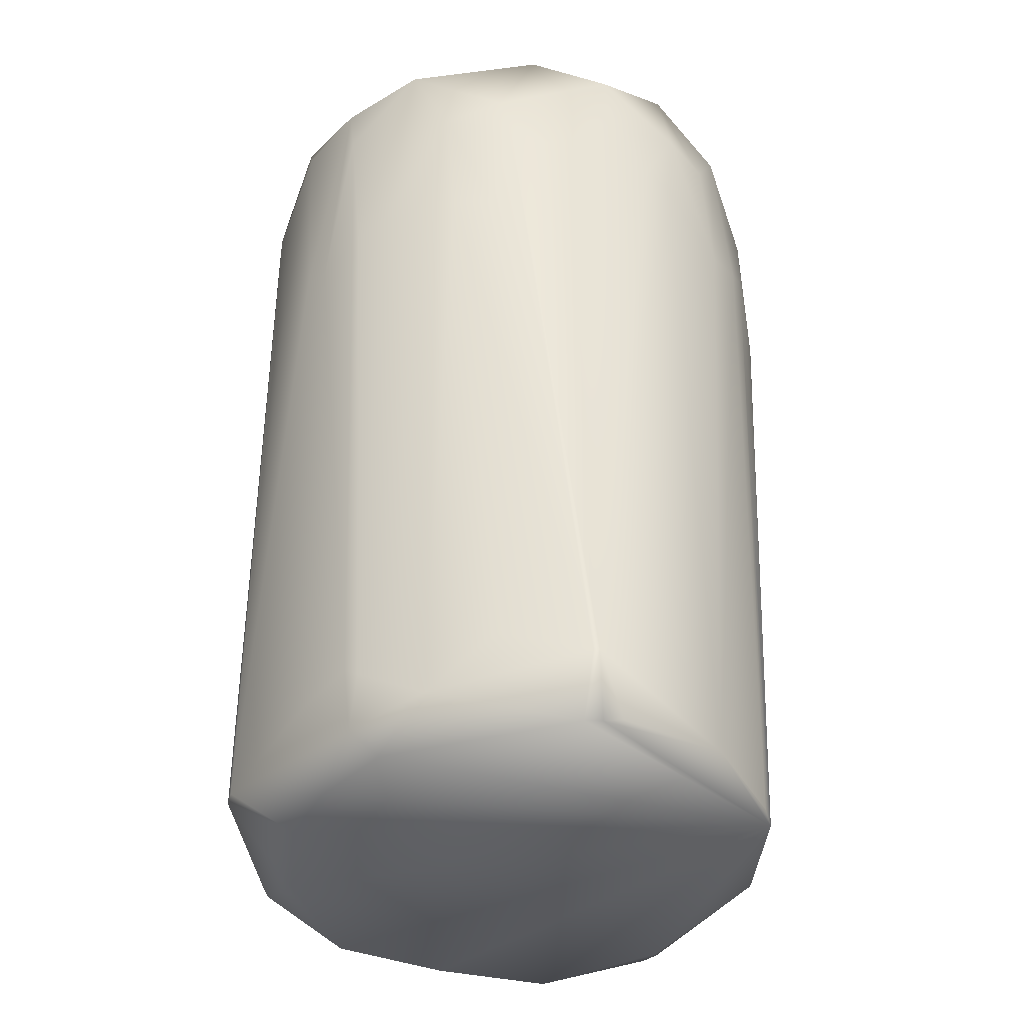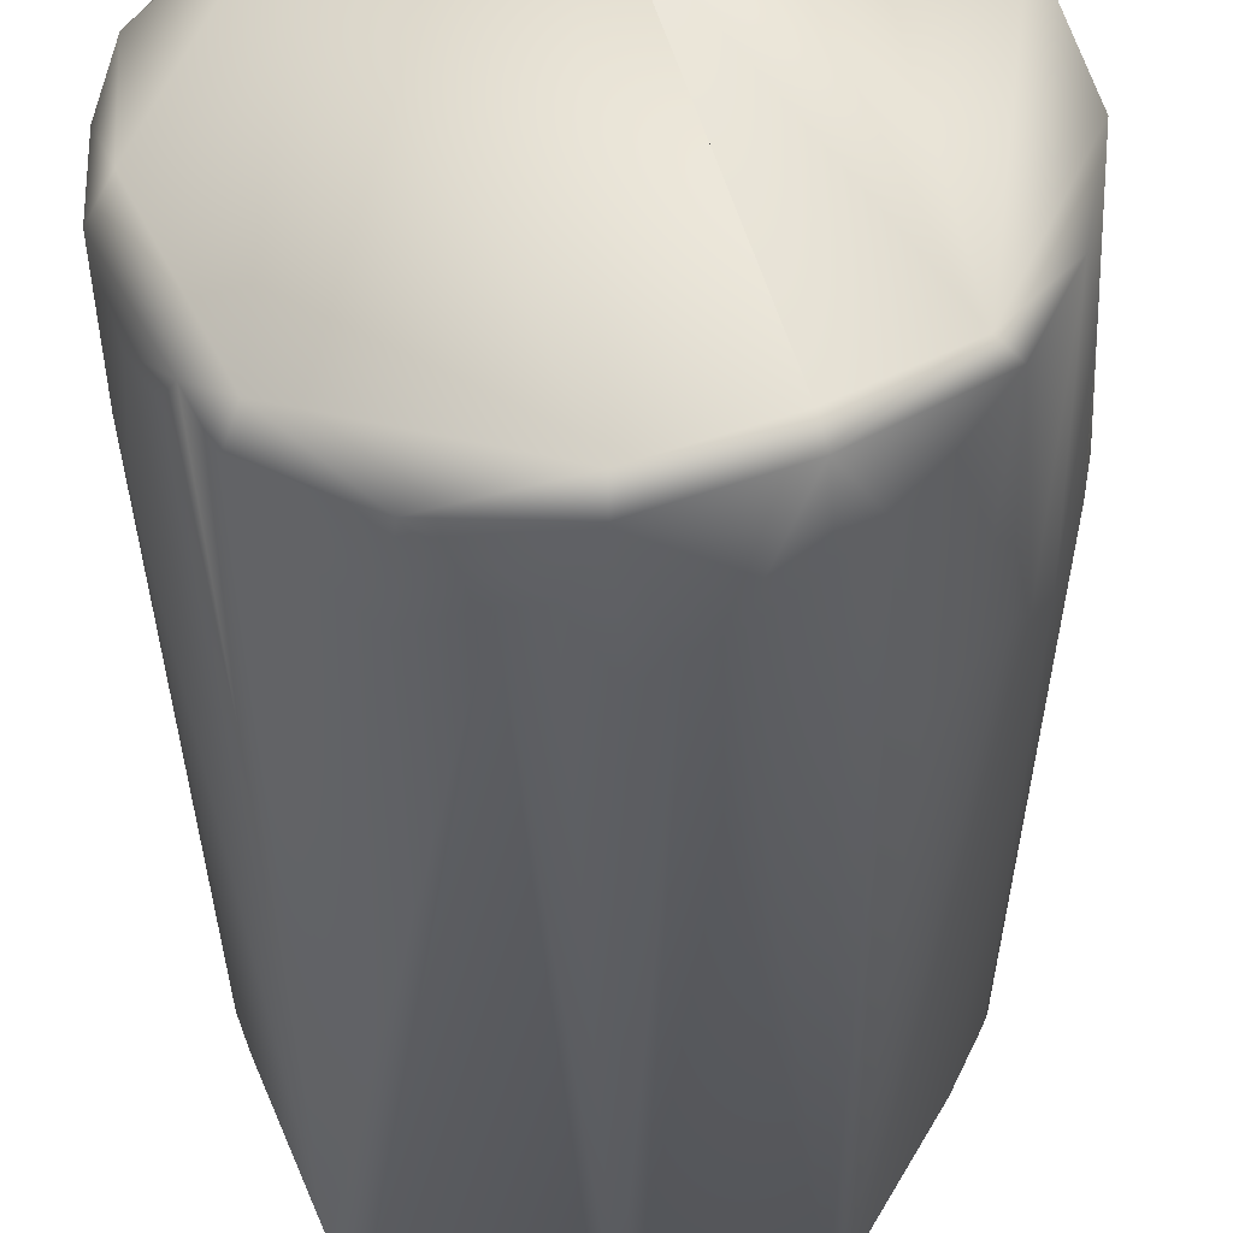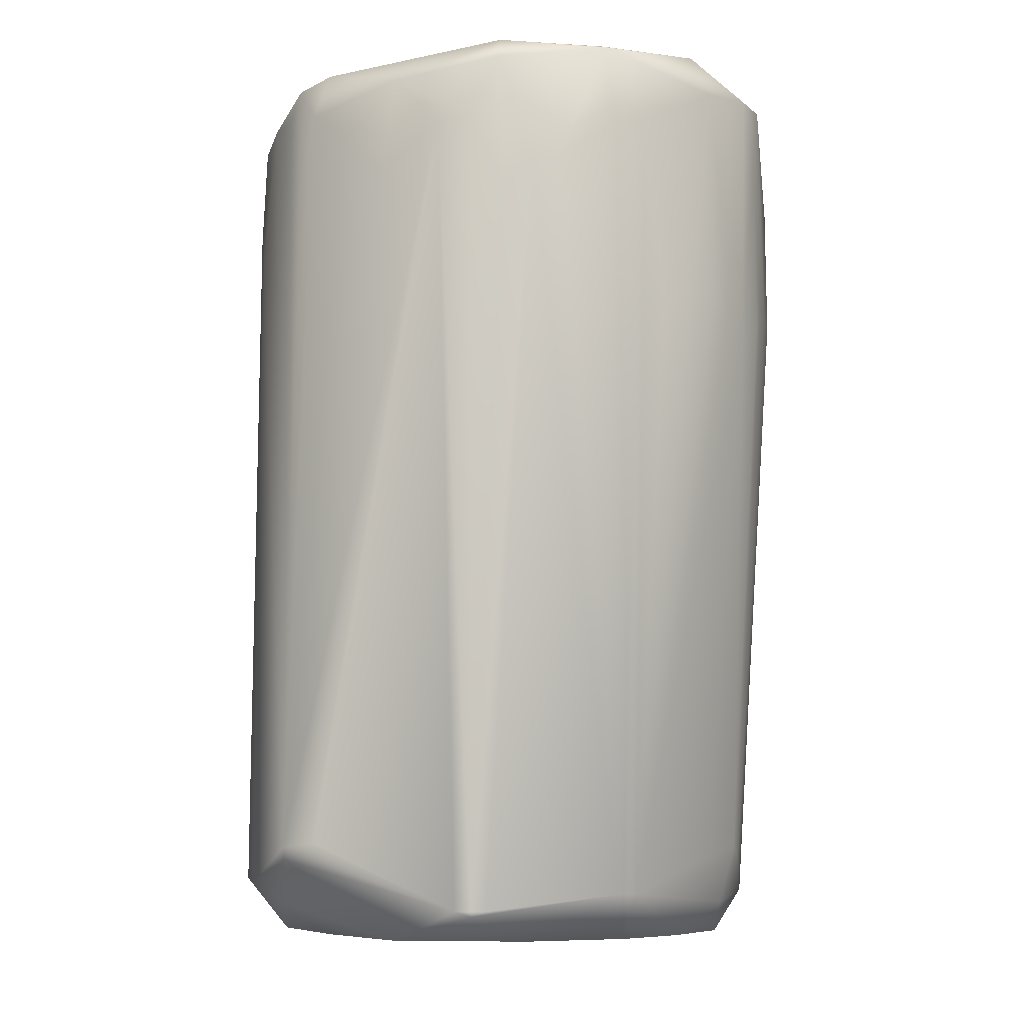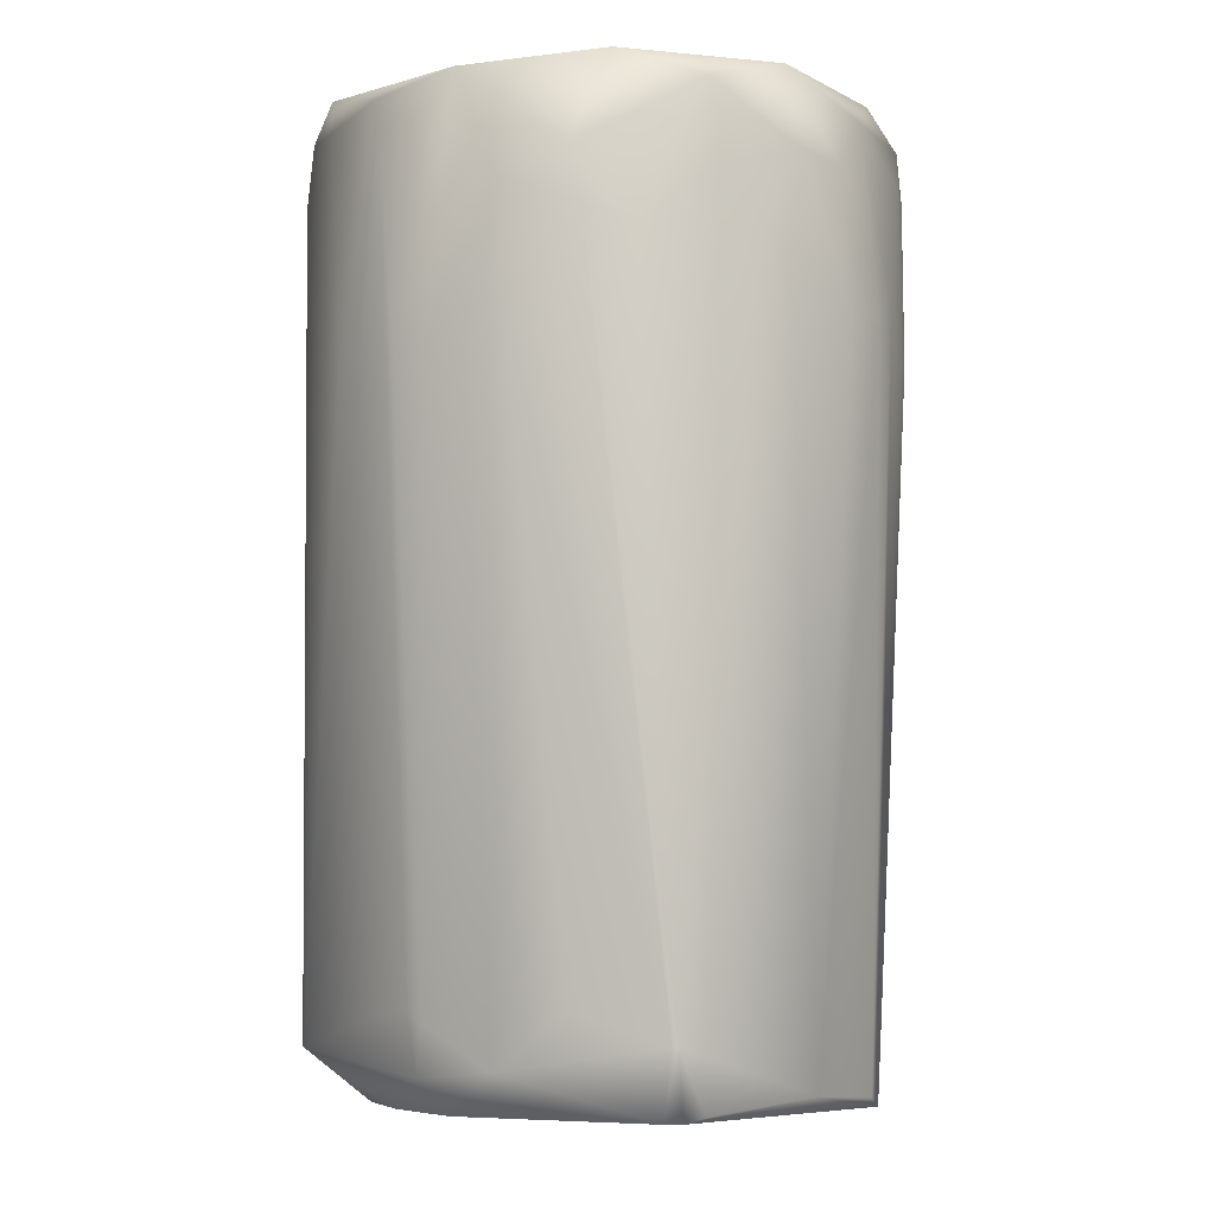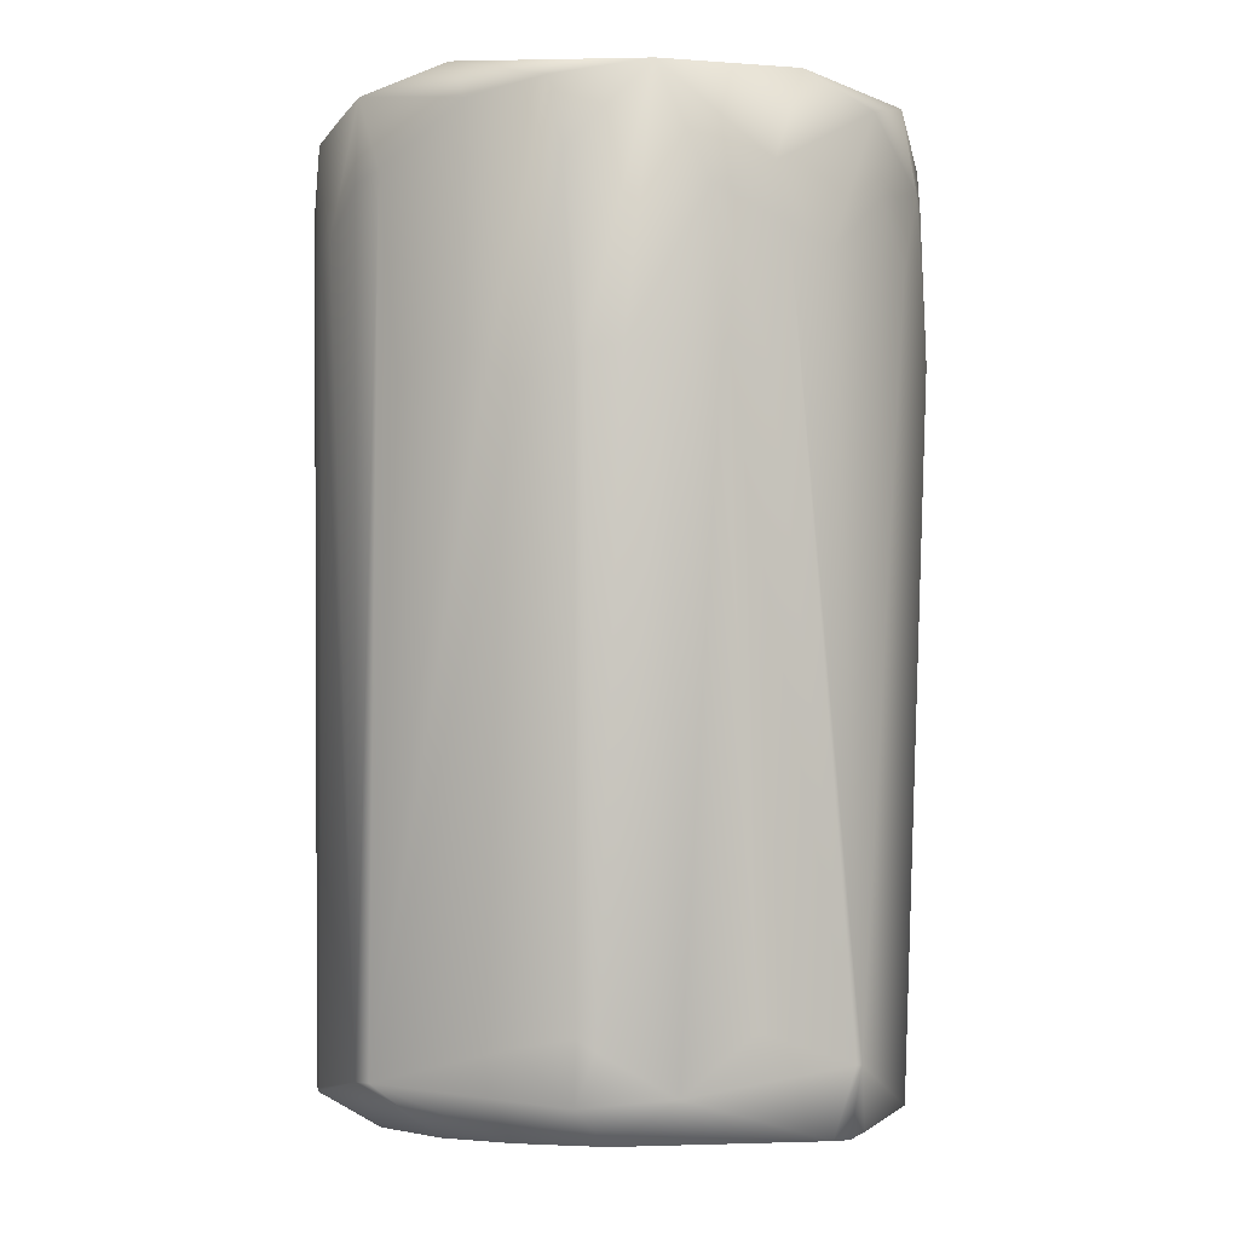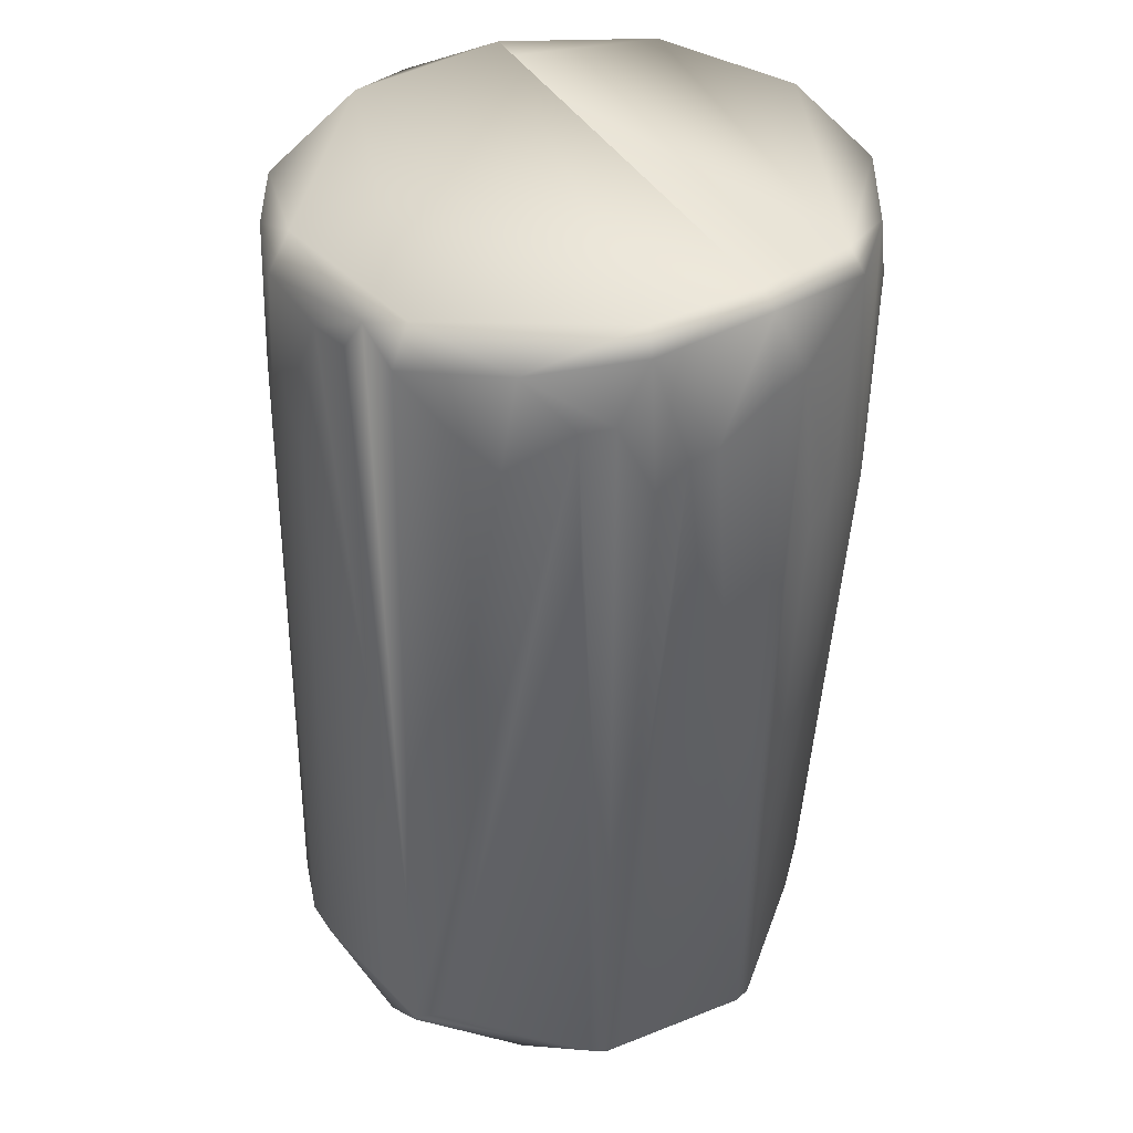
<metadata>
{"format":"obj","ext":"obj","renderer":"f3d","projection":"perspective","resolution":1024,"background":"white","views":[{"elev":-40.5,"azim":109.9,"up":"+Z"},{"elev":-38.4,"azim":2.1,"up":"+Y"},{"elev":-7.1,"azim":5.3,"up":"+Z"},{"elev":-6.1,"azim":114.3,"up":"+Z"},{"elev":-5.2,"azim":79.9,"up":"+Z"},{"elev":38.5,"azim":-11.8,"up":"+Z"}]}
</metadata>
<code>
v 0.03078 0.01761 0.005871
v 0.03576 -0.009788 0.01555
v -0.005831 -0.02935 0.005871
v -0.02801 0.006007 0.009741
v -0.01957 -0.03131 0.01708
v 0.02336 -0.03131 0.01174
v 0.03954 -0.01169 0.08563
v -0.008673 0.02348 0.005871
v 0.003914 -0.03543 0.009785
v 0.03772 -0.01512 0.1144
v 0.02737 0.02542 0.09785
v 0.01761 0.02738 0.007939
v -0.001957 0.03161 0.08806
v -0.02632 -0.01575 0.09433
v 0.03265 -0.00799 0.005865
v 0.03155 0.01566 0.005871
v 0.02153 -0.02363 0.005871
v 0.01468 -0.03564 0.1018
v 0.03036 -0.02672 0.08624
v 0.03721 -0.01749 0.08254
v -0.007828 0.02544 0.01394
v -0.02896 0.003914 0.009785
v -0.02153 -0.02308 0.009785
v -0.02846 -0.000978 0.09589
v 0.001929 -0.03523 0.009785
v 0.0312 0.0211 0.1142
v 0.02285 0.02662 0.1172
v 0.03875 0.009785 0.0998
v 0.02935 0.01957 0.006488
v 0.002935 0.03228 0.08708
v -0.003914 0.02777 0.02348
v -0.02789 -0.009826 0.01174
v 0.02771 -0.01711 0.005871
v 0.03353 0.01761 0.0137
v 0.02108 -0.03345 0.1063
v 0.01144 -0.03633 0.1011
v 0.0274 -0.02927 0.08415
v 0.03203 -0.01795 0.01566
v -0.007817 0.02628 0.02148
v -0.007828 0.02394 0.005871
v -0.02627 0.009785 0.09198
v -0.02074 0.007784 0.005872
v -0.01558 -0.01957 0.005871
v -0.01895 -0.02544 0.009785
v -0.02936 -0.005859 0.01219
v -0.02857 -0.004892 0.09002
v -0.01957 -0.03061 0.01566
v 0.005676 -0.03522 0.009785
v 0.003914 -0.03522 0.009154
v 0.03983 -0.004453 0.116
v 0.03086 0.02204 0.1049
v 0.03618 0.0151 0.09796
v 0.001957 0.02544 0.1173
v 0.02429 0.02757 0.09619
v 0.005871 0.02935 0.00698
v 0.0167 0.0305 0.1071
v 0 0.03198 0.08806
v -0.002906 0.03133 0.08851
v -0.02173 -0.02237 0.1106
v -0.01992 -0.0242 0.1144
v -0.02081 0.01944 0.09064
v 0.0199 -0.03026 0.1172
v 0.00728 -0.03454 0.117
v 0.03343 -0.01158 0.009727
v 0.03552 0.006912 0.01728
v 0.03603 -0.001367 0.01078
v 0.02153 -0.03256 0.01174
v 0.02064 -0.0331 0.116
v 0.03914 -0.01267 0.08415
v 0.03524 -0.01169 0.01685
v 0.0336 -0.02327 0.08682
v 0.03526 -0.0208 0.08475
v -0.0189 0.02153 0.08611
v -0.01084 0.02792 0.08882
v -0.01174 0.02376 0.01957
v -0.02348 -0.008311 0.005871
v -0.02741 -0.0119 0.0977
v -0.01566 -0.03218 0.01761
v 0.01029 -0.0289 0.005871
v 0.02501 -0.03127 0.1071
v 0.03337 -0.02315 0.1128
v 0.03094 -0.02455 0.1173
v 0.04029 -0.007741 0.08639
v 0.03914 0.007342 0.08611
v 0.03915 0.008271 0.1061
v 0.03574 0.01211 0.1171
v 0.0157 0.03134 0.08995
v 0.01272 0.0314 0.1129
v 0.006118 0.0327 0.09417
v 0.003758 0.02935 0.005871
v -0.01751 -0.02712 0.1101
v -0.02425 -0.01841 0.1109
v -0.02686 0.007591 0.1062
v -0.01432 0.02123 0.1169
v -0.01343 0.02596 0.1119
v -0.02006 0.02017 0.08611
v -0.02116 0.0183 0.1127
v 0.04084 -0.002799 0.08625
v 0.003641 -0.03676 0.1067
v -0.01655 0.01936 0.01772
v -0.01488 0.02309 0.0521
v -0.01388 0.02605 0.08965
v 0.03327 0.01829 0.0137
v 0.0408 0.001291 0.103
v -0.02519 -0.006263 0.1154
v -0.003253 0.0311 0.1076
v 0.009744 0.03253 0.09208
v -0.00691 0.02982 0.08806
v -0.01287 -0.03128 0.1054
v -0.02776 0.000566 0.1128
v -0.02936 0.002811 0.01158
v -0.007784 -0.03396 0.1008
v -0.005975 -0.03409 0.1123
v 0.007225 -0.03649 0.1143
v -0.000246 -0.03644 0.1063
v -0.007304 0.02929 0.115
v -0.0278 -0.007441 0.1112
v 0.004032 0.02946 0.1173
v 0.03899 -0.01381 0.1065
v 0.0404 0.002328 0.08634
v -0.000774 0.03151 0.1087
v -0.01563 -0.02676 0.1156
v 0.02287 0.02825 0.1076
v -0.02493 0.01272 0.09002
v -0.02595 0.006737 0.1155
v 0.007828 -0.03669 0.09785
v -0.02774 0.003275 0.1075
f 80 67 6
f 16 1 103
f 17 6 67
f 17 67 79
f 27 82 86
f 122 63 94
f 122 94 105
f 54 103 12
f 29 12 103
f 29 103 1
f 77 45 14
f 32 76 23
f 33 64 6
f 33 15 64
f 34 16 103
f 34 103 28
f 66 15 16
f 37 80 6
f 83 7 2
f 83 2 98
f 38 6 64
f 70 2 7
f 75 21 8
f 75 8 100
f 39 90 21
f 40 21 90
f 40 8 21
f 45 22 76
f 45 76 32
f 45 111 22
f 41 4 22
f 41 22 111
f 41 111 93
f 42 22 4
f 43 23 76
f 43 3 23
f 44 23 3
f 47 25 5
f 47 3 25
f 47 23 44
f 47 44 3
f 47 32 23
f 47 5 32
f 79 67 49
f 48 49 67
f 48 9 49
f 48 67 36
f 49 25 3
f 98 120 104
f 52 28 103
f 53 62 82
f 53 118 62
f 53 82 27
f 57 30 90
f 57 90 13
f 57 89 30
f 58 13 90
f 58 90 31
f 39 31 90
f 39 58 31
f 14 5 92
f 32 14 45
f 32 5 14
f 33 6 17
f 66 16 34
f 66 2 64
f 18 36 67
f 19 37 6
f 38 20 6
f 69 70 7
f 69 119 20
f 69 7 119
f 70 20 38
f 70 38 64
f 71 19 6
f 72 71 6
f 72 6 20
f 100 8 4
f 73 4 96
f 73 100 4
f 73 101 100
f 73 96 61
f 74 39 75
f 75 39 21
f 124 4 41
f 42 4 8
f 76 22 42
f 77 46 45
f 78 5 25
f 78 115 5
f 25 9 115
f 25 115 78
f 25 49 9
f 79 49 3
f 36 9 48
f 120 66 65
f 120 98 66
f 120 65 34
f 83 98 104
f 84 34 28
f 85 28 52
f 118 53 27
f 118 63 62
f 118 94 63
f 11 103 54
f 11 54 123
f 51 123 26
f 12 29 1
f 12 90 55
f 123 87 56
f 12 87 54
f 107 87 12
f 107 12 55
f 88 56 87
f 121 57 13
f 89 90 30
f 89 55 90
f 59 92 5
f 77 14 92
f 97 124 93
f 4 124 61
f 97 61 124
f 63 68 62
f 15 66 64
f 98 2 66
f 66 34 65
f 35 18 67
f 35 68 18
f 80 35 67
f 114 18 68
f 114 36 18
f 19 81 80
f 20 70 69
f 2 70 64
f 101 75 100
f 102 74 75
f 102 75 101
f 117 110 24
f 46 111 45
f 46 24 111
f 50 86 82
f 26 85 52
f 19 80 37
f 119 10 20
f 52 103 51
f 103 11 51
f 51 11 123
f 104 84 28
f 104 28 85
f 26 86 85
f 82 62 68
f 117 105 110
f 90 12 1
f 90 8 40
f 90 1 16
f 90 42 8
f 90 16 15
f 90 76 42
f 90 15 33
f 90 43 76
f 90 3 43
f 90 79 3
f 90 33 17
f 90 17 79
f 123 54 87
f 88 87 107
f 89 57 121
f 121 88 89
f 121 116 88
f 106 121 13
f 106 13 58
f 107 55 89
f 108 58 39
f 108 39 74
f 116 106 58
f 60 92 59
f 117 92 60
f 93 124 41
f 94 95 97
f 61 96 4
f 93 111 127
f 127 111 24
f 110 127 24
f 114 68 63
f 112 109 5
f 113 109 112
f 5 115 112
f 115 9 99
f 113 99 114
f 99 113 115
f 81 19 71
f 102 73 61
f 102 97 95
f 102 61 97
f 102 101 73
f 116 108 74
f 117 46 77
f 117 24 46
f 50 82 10
f 27 88 118
f 118 88 116
f 10 72 20
f 50 7 83
f 50 83 104
f 50 119 7
f 85 50 104
f 120 84 104
f 120 34 84
f 105 60 122
f 123 27 26
f 27 123 56
f 56 88 27
f 88 107 89
f 116 58 108
f 60 59 5
f 60 5 91
f 91 5 109
f 117 60 105
f 92 117 77
f 127 125 93
f 97 93 125
f 118 116 94
f 125 94 97
f 126 114 99
f 126 99 9
f 126 9 36
f 126 36 114
f 113 112 115
f 74 102 95
f 74 95 116
f 85 86 50
f 51 26 52
f 86 26 27
f 81 72 10
f 113 114 63
f 116 121 106
f 95 94 116
f 113 91 109
f 127 110 125
f 125 110 105
f 125 105 94
f 68 35 80
f 122 60 91
f 81 71 72
f 119 50 10
f 82 81 10
f 122 113 63
f 81 68 80
f 91 113 122
f 82 68 81

</code>
